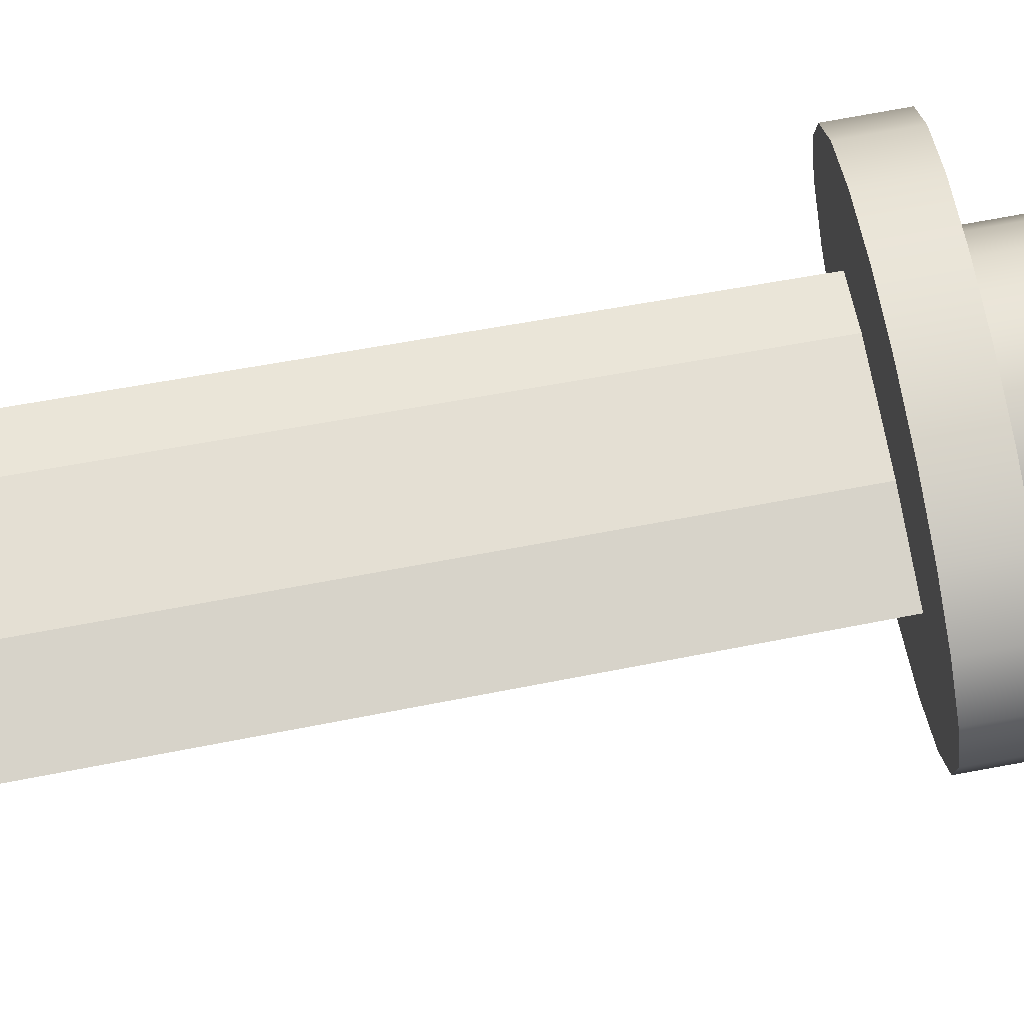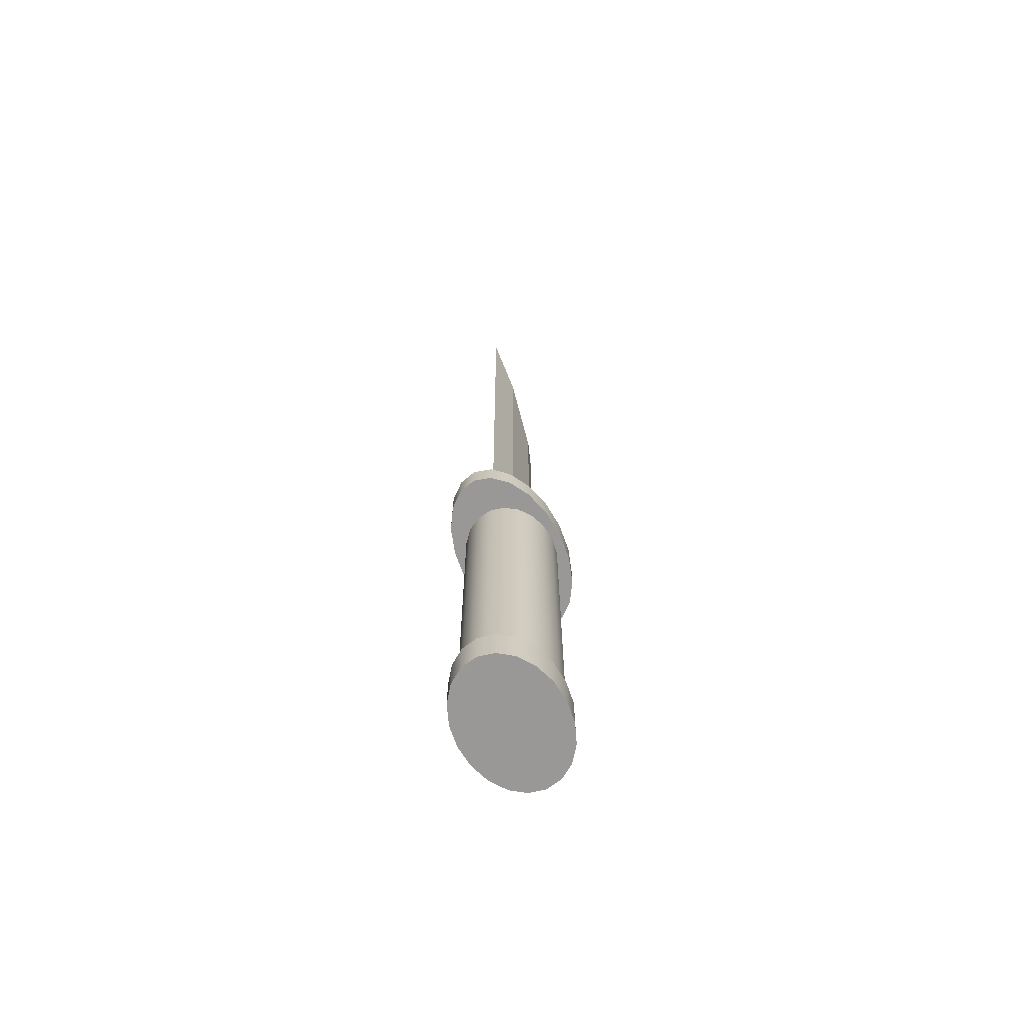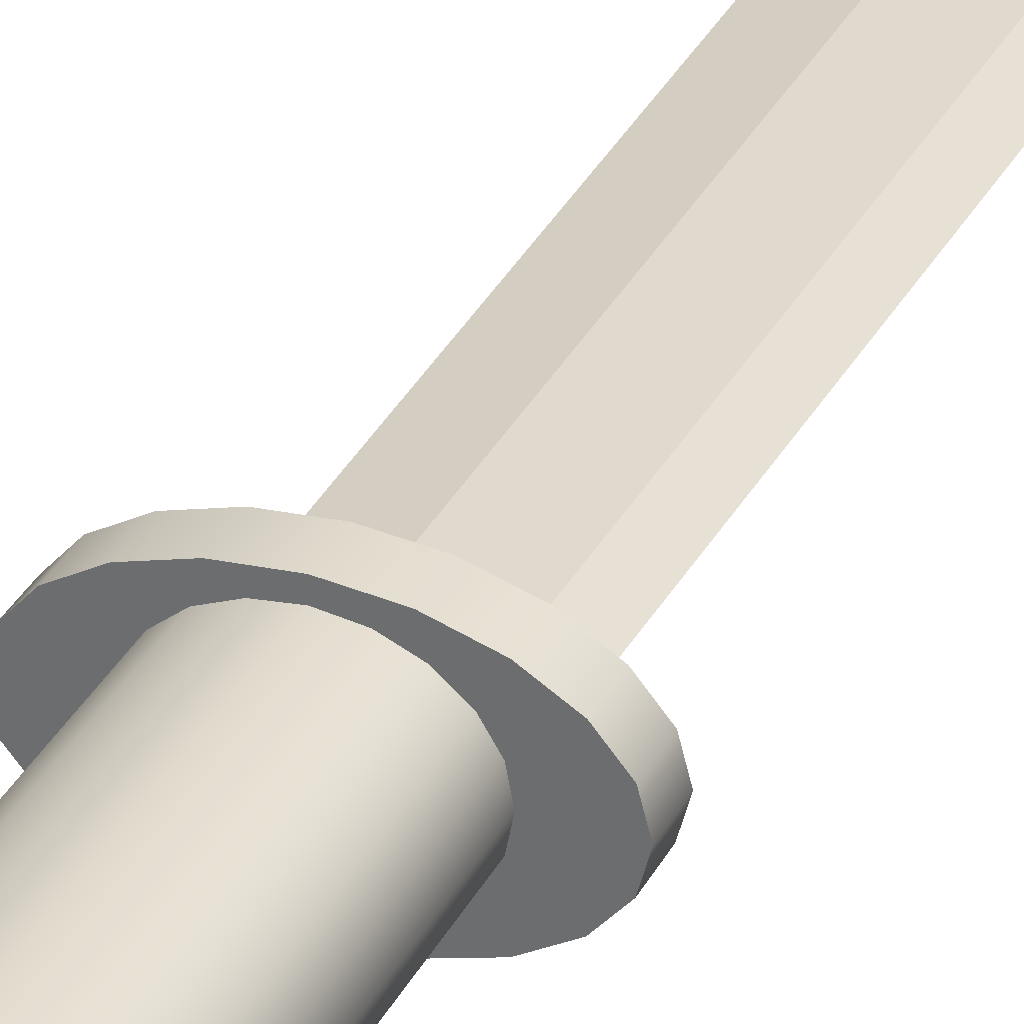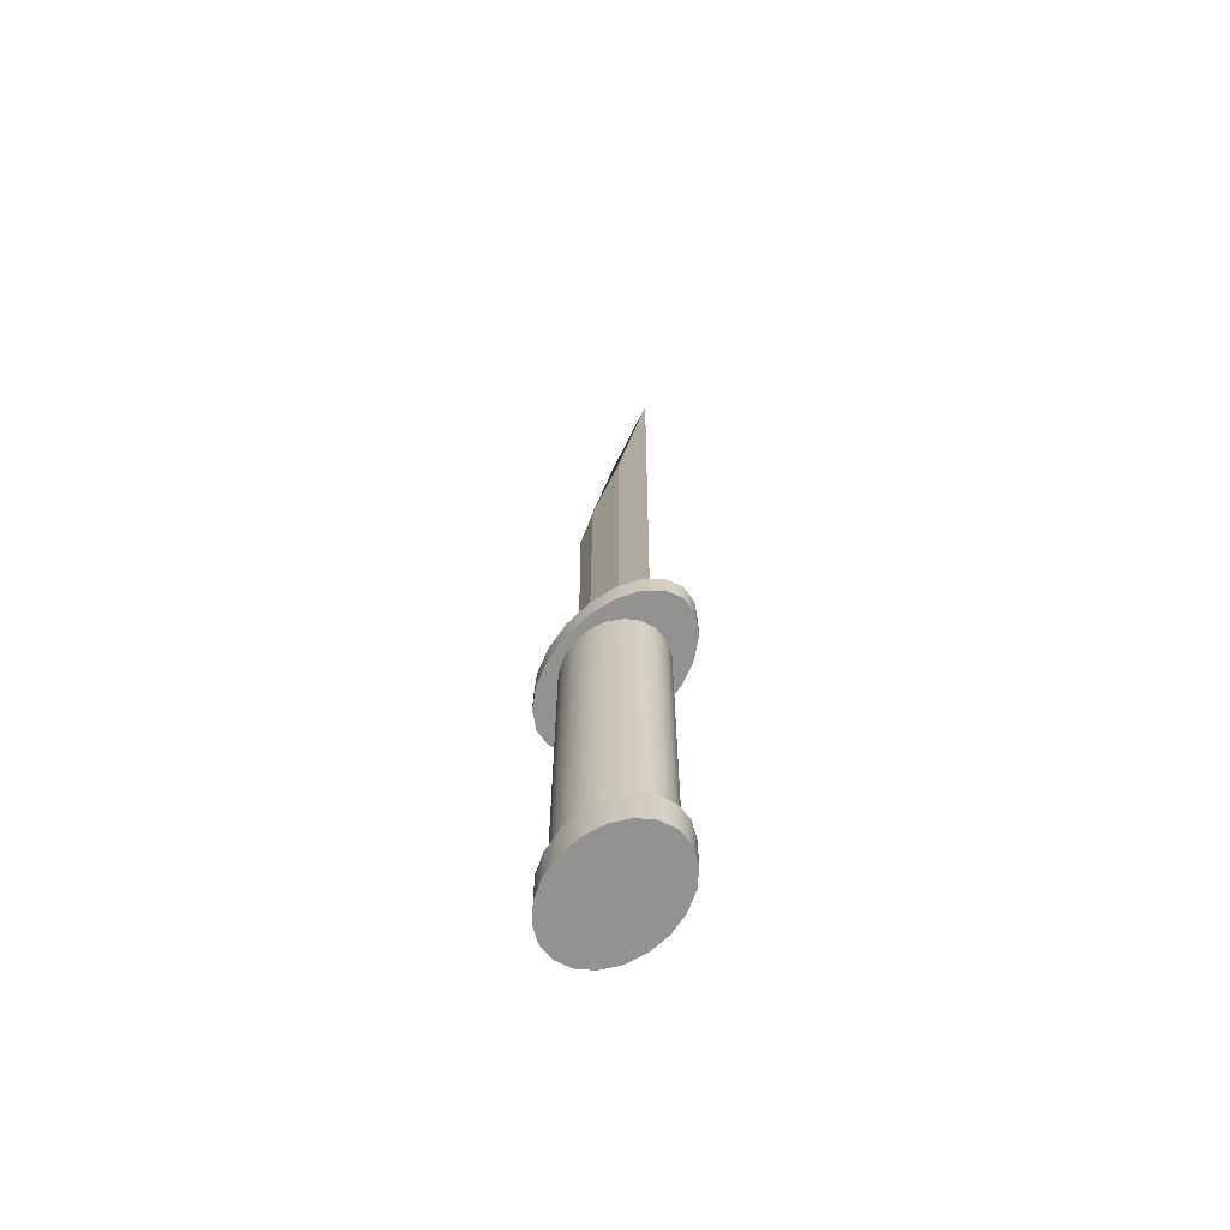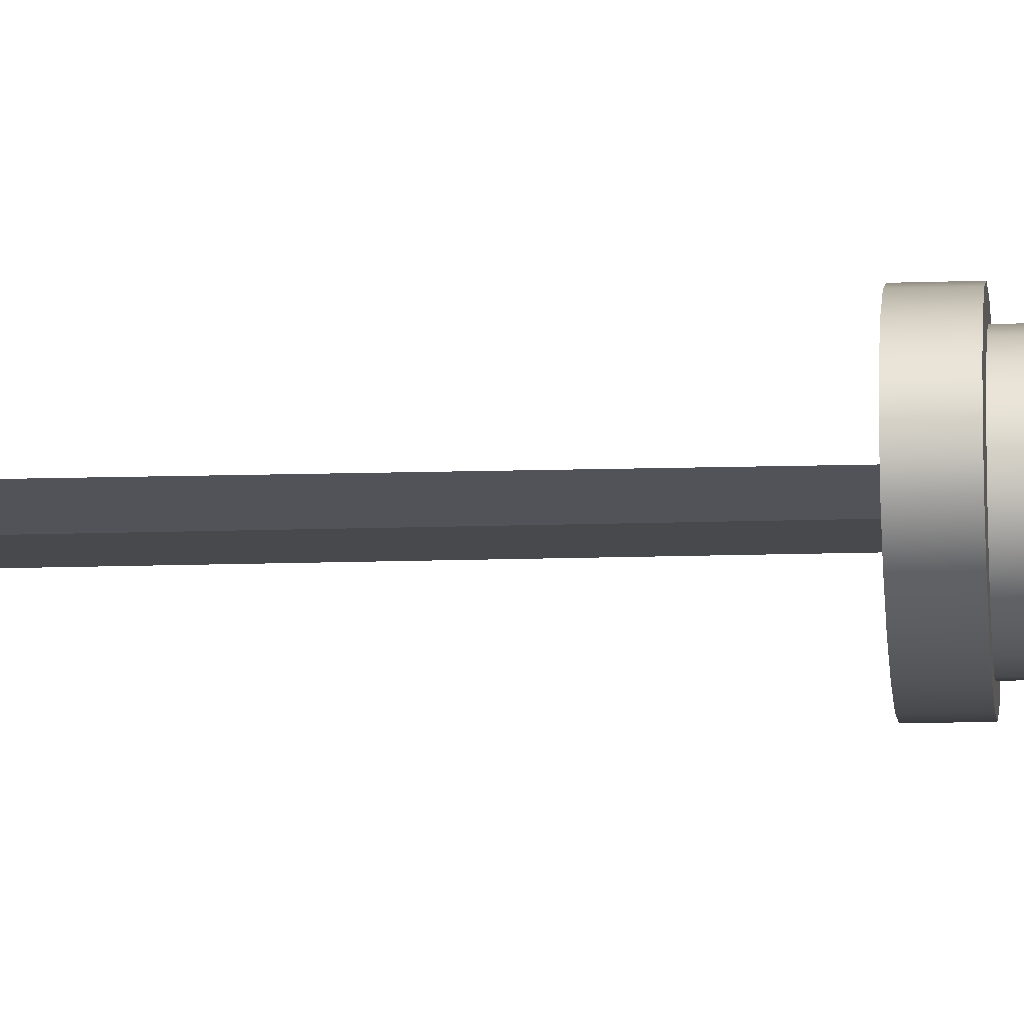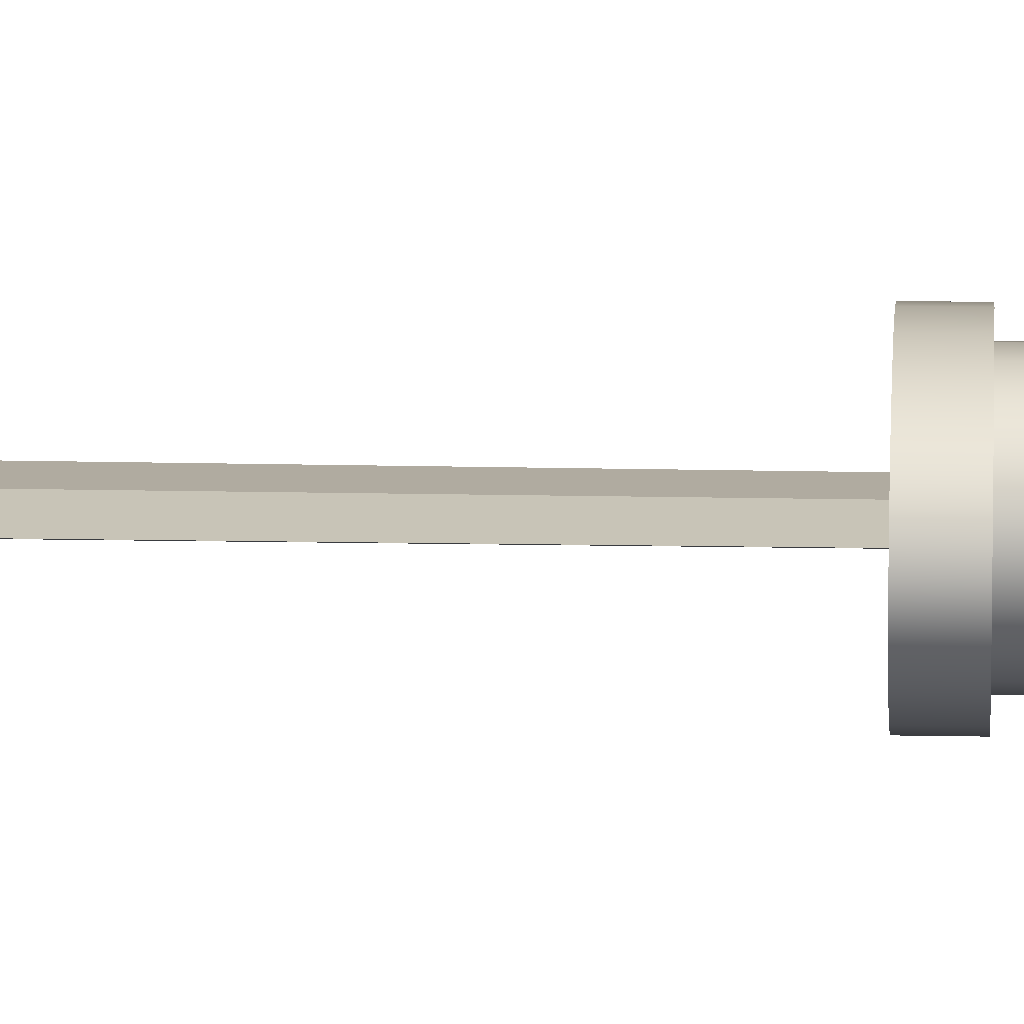
<metadata>
{"format":"obj","ext":"obj","renderer":"f3d","projection":"perspective","resolution":1024,"background":"white","views":[{"elev":66.9,"azim":-100.9,"up":"+Z"},{"elev":-68.7,"azim":-64.8,"up":"+Y"},{"elev":32.5,"azim":23.5,"up":"+Z"},{"elev":-66.3,"azim":-130.0,"up":"+Y"},{"elev":-12.2,"azim":-85.0,"up":"+Z"},{"elev":9.8,"azim":-86.4,"up":"+Z"}]}
</metadata>
<code>
g default
v 0.2853 0.8581 -0.07725
v 0.2427 0.8581 -0.1469
v 0.1763 0.8581 -0.2023
v 0.0927 0.8581 -0.2378
v 0 0.8581 -0.25
v -0.0927 0.8581 -0.2378
v -0.1763 0.8581 -0.2023
v -0.2427 0.8581 -0.1469
v -0.2853 0.8581 -0.07725
v -0.3 0.8581 0
v -0.2853 0.8581 0.07725
v -0.2427 0.8581 0.1469
v -0.1763 0.8581 0.2023
v -0.0927 0.8581 0.2378
v -0 0.8581 0.25
v 0.0927 0.8581 0.2378
v 0.1763 0.8581 0.2023
v 0.2427 0.8581 0.1469
v 0.2853 0.8581 0.07725
v 0.3 0.8581 0
v 0.2853 2.858 -0.07725
v 0.2427 2.858 -0.1469
v 0.1763 2.858 -0.2023
v 0.0927 2.858 -0.2378
v 0 2.858 -0.25
v -0.0927 2.858 -0.2378
v -0.1763 2.858 -0.2023
v -0.2427 2.858 -0.1469
v -0.2853 2.858 -0.07725
v -0.3 2.858 0
v -0.2853 2.858 0.07725
v -0.2427 2.858 0.1469
v -0.1763 2.858 0.2023
v -0.0927 2.858 0.2378
v -0 2.858 0.25
v 0.0927 2.858 0.2378
v 0.1763 2.858 0.2023
v 0.2427 2.858 0.1469
v 0.2853 2.858 0.07725
v 0.3 2.858 0
v 0 0.8581 0
v 0 2.858 0
g pCylinder1 Knife
f 1 2 22 21
f 2 3 23 22
f 3 4 24 23
f 4 5 25 24
f 5 6 26 25
f 6 7 27 26
f 7 8 28 27
f 8 9 29 28
f 9 10 30 29
f 10 11 31 30
f 11 12 32 31
f 12 13 33 32
f 13 14 34 33
f 14 15 35 34
f 15 16 36 35
f 16 17 37 36
f 17 18 38 37
f 18 19 39 38
f 19 20 40 39
f 20 1 21 40
f 2 1 41
f 3 2 41
f 4 3 41
f 5 4 41
f 6 5 41
f 7 6 41
f 8 7 41
f 9 8 41
f 10 9 41
f 11 10 41
f 12 11 41
f 13 12 41
f 14 13 41
f 15 14 41
f 16 15 41
f 17 16 41
f 18 17 41
f 19 18 41
f 20 19 41
f 1 20 41
f 21 22 42
f 22 23 42
f 23 24 42
f 24 25 42
f 25 26 42
f 26 27 42
f 27 28 42
f 28 29 42
f 29 30 42
f 30 31 42
f 31 32 42
f 32 33 42
f 33 34 42
f 34 35 42
f 35 36 42
f 36 37 42
f 37 38 42
f 38 39 42
f 39 40 42
f 40 21 42
g default
v 0.3614 0.766 -0.08653
v 0.3074 0.766 -0.1646
v 0.2234 0.766 -0.2265
v 0.1174 0.766 -0.2663
v 0 0.766 -0.28
v -0.1174 0.766 -0.2663
v -0.2234 0.766 -0.2265
v -0.3074 0.766 -0.1646
v -0.3614 0.766 -0.08653
v -0.38 0.766 0
v -0.3614 0.766 0.08653
v -0.3074 0.766 0.1646
v -0.2234 0.766 0.2265
v -0.1174 0.766 0.2663
v -0 0.766 0.28
v 0.1174 0.766 0.2663
v 0.2234 0.766 0.2265
v 0.3074 0.766 0.1646
v 0.3614 0.766 0.08653
v 0.38 0.766 0
v 0.3614 0.966 -0.08653
v 0.3074 0.966 -0.1646
v 0.2234 0.966 -0.2265
v 0.1174 0.966 -0.2663
v 0 0.966 -0.28
v -0.1174 0.966 -0.2663
v -0.2234 0.966 -0.2265
v -0.3074 0.966 -0.1646
v -0.3614 0.966 -0.08653
v -0.38 0.966 0
v -0.3614 0.966 0.08653
v -0.3074 0.966 0.1646
v -0.2234 0.966 0.2265
v -0.1174 0.966 0.2663
v -0 0.966 0.28
v 0.1174 0.966 0.2663
v 0.2234 0.966 0.2265
v 0.3074 0.966 0.1646
v 0.3614 0.966 0.08653
v 0.38 0.966 0
v 0 0.766 0
v 0 0.966 0
g Knife pCylinder2
f 43 44 64 63
f 44 45 65 64
f 45 46 66 65
f 46 47 67 66
f 47 48 68 67
f 48 49 69 68
f 49 50 70 69
f 50 51 71 70
f 51 52 72 71
f 52 53 73 72
f 53 54 74 73
f 54 55 75 74
f 55 56 76 75
f 56 57 77 76
f 57 58 78 77
f 58 59 79 78
f 59 60 80 79
f 60 61 81 80
f 61 62 82 81
f 62 43 63 82
f 44 43 83
f 45 44 83
f 46 45 83
f 47 46 83
f 48 47 83
f 49 48 83
f 50 49 83
f 51 50 83
f 52 51 83
f 53 52 83
f 54 53 83
f 55 54 83
f 56 55 83
f 57 56 83
f 58 57 83
f 59 58 83
f 60 59 83
f 61 60 83
f 62 61 83
f 43 62 83
f 63 64 84
f 64 65 84
f 65 66 84
f 66 67 84
f 67 68 84
f 68 69 84
f 69 70 84
f 70 71 84
f 71 72 84
f 72 73 84
f 73 74 84
f 74 75 84
f 75 76 84
f 76 77 84
f 77 78 84
f 78 79 84
f 79 80 84
f 80 81 84
f 81 82 84
f 82 63 84
g default
v 0.4755 2.779 -0.0927
v 0.4045 2.779 -0.1763
v 0.2939 2.779 -0.2427
v 0.1545 2.779 -0.2853
v 0 2.779 -0.3
v -0.1545 2.779 -0.2853
v -0.2939 2.779 -0.2427
v -0.4045 2.779 -0.1763
v -0.4755 2.779 -0.0927
v -0.5 2.779 0
v -0.4755 2.779 0.0927
v -0.4045 2.779 0.1763
v -0.2939 2.779 0.2427
v -0.1545 2.779 0.2853
v -0 2.779 0.3
v 0.1545 2.779 0.2853
v 0.2939 2.779 0.2427
v 0.4045 2.779 0.1763
v 0.4755 2.779 0.0927
v 0.5 2.779 0
v 0.4755 2.919 -0.0927
v 0.4045 2.919 -0.1763
v 0.2939 2.919 -0.2427
v 0.1545 2.919 -0.2853
v 0 2.919 -0.3
v -0.1545 2.919 -0.2853
v -0.2939 2.919 -0.2427
v -0.4045 2.919 -0.1763
v -0.4755 2.919 -0.0927
v -0.5 2.919 0
v -0.4755 2.919 0.0927
v -0.4045 2.919 0.1763
v -0.2939 2.919 0.2427
v -0.1545 2.919 0.2853
v -0 2.919 0.3
v 0.1545 2.919 0.2853
v 0.2939 2.919 0.2427
v 0.4045 2.919 0.1763
v 0.4755 2.919 0.0927
v 0.5 2.919 0
v 0 2.779 0
v 0 2.919 0
g Knife pCylinder3
f 85 86 106 105
f 86 87 107 106
f 87 88 108 107
f 88 89 109 108
f 89 90 110 109
f 90 91 111 110
f 91 92 112 111
f 92 93 113 112
f 93 94 114 113
f 94 95 115 114
f 95 96 116 115
f 96 97 117 116
f 97 98 118 117
f 98 99 119 118
f 99 100 120 119
f 100 101 121 120
f 101 102 122 121
f 102 103 123 122
f 103 104 124 123
f 104 85 105 124
f 86 85 125
f 87 86 125
f 88 87 125
f 89 88 125
f 90 89 125
f 91 90 125
f 92 91 125
f 93 92 125
f 94 93 125
f 95 94 125
f 96 95 125
f 97 96 125
f 98 97 125
f 99 98 125
f 100 99 125
f 101 100 125
f 102 101 125
f 103 102 125
f 104 103 125
f 85 104 125
f 105 106 126
f 106 107 126
f 107 108 126
f 108 109 126
f 109 110 126
f 110 111 126
f 111 112 126
f 112 113 126
f 113 114 126
f 114 115 126
f 115 116 126
f 116 117 126
f 117 118 126
f 118 119 126
f 119 120 126
f 120 121 126
f 121 122 126
f 122 123 126
f 123 124 126
f 124 105 126
g default
v 0.1599 2.462 -0.03464
v -0.0701 2.462 -0.03464
v -0.2597 2.462 -0
v -0.0701 2.462 0.03464
v 0.1599 2.462 0.03464
v 0.2749 2.462 -0
v 0.1599 5.157 -0.03464
v -0.0701 5.462 -0.03464
v -0.2835 6.154 0.004139
v -0.0701 5.735 0.0405
v 0.1837 5.157 0.03878
v 0.3086 5.029 0
v 0.0687 2.462 -0.004139
v 0.0449 5.735 0.01778
g Knife pCylinder7
f 127 128 134 133
f 128 129 135 134
f 129 130 136 135
f 130 131 137 136
f 131 132 138 137
f 132 127 133 138
f 128 127 139
f 129 128 139
f 130 129 139
f 131 130 139
f 132 131 139
f 127 132 139
f 133 134 140
f 134 135 140
f 135 136 140
f 136 137 140
f 137 138 140
f 138 133 140

</code>
